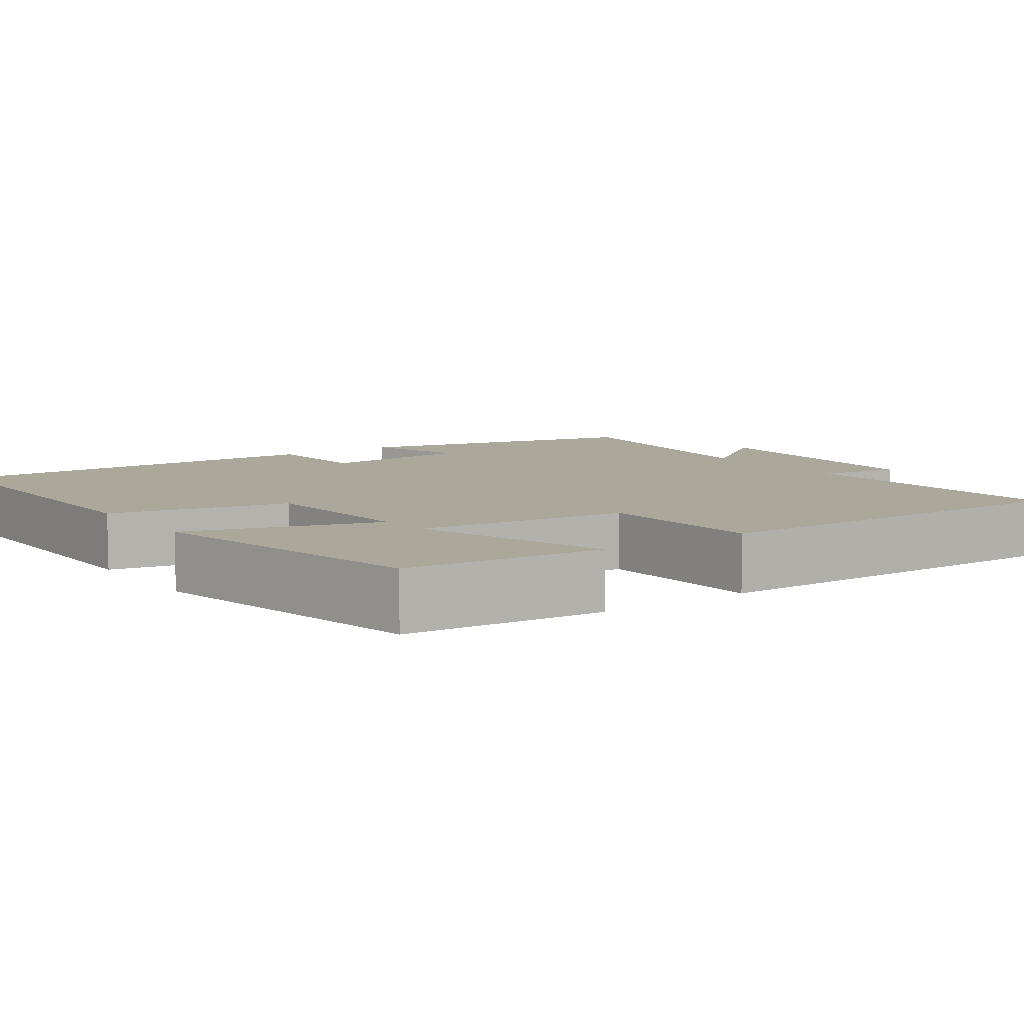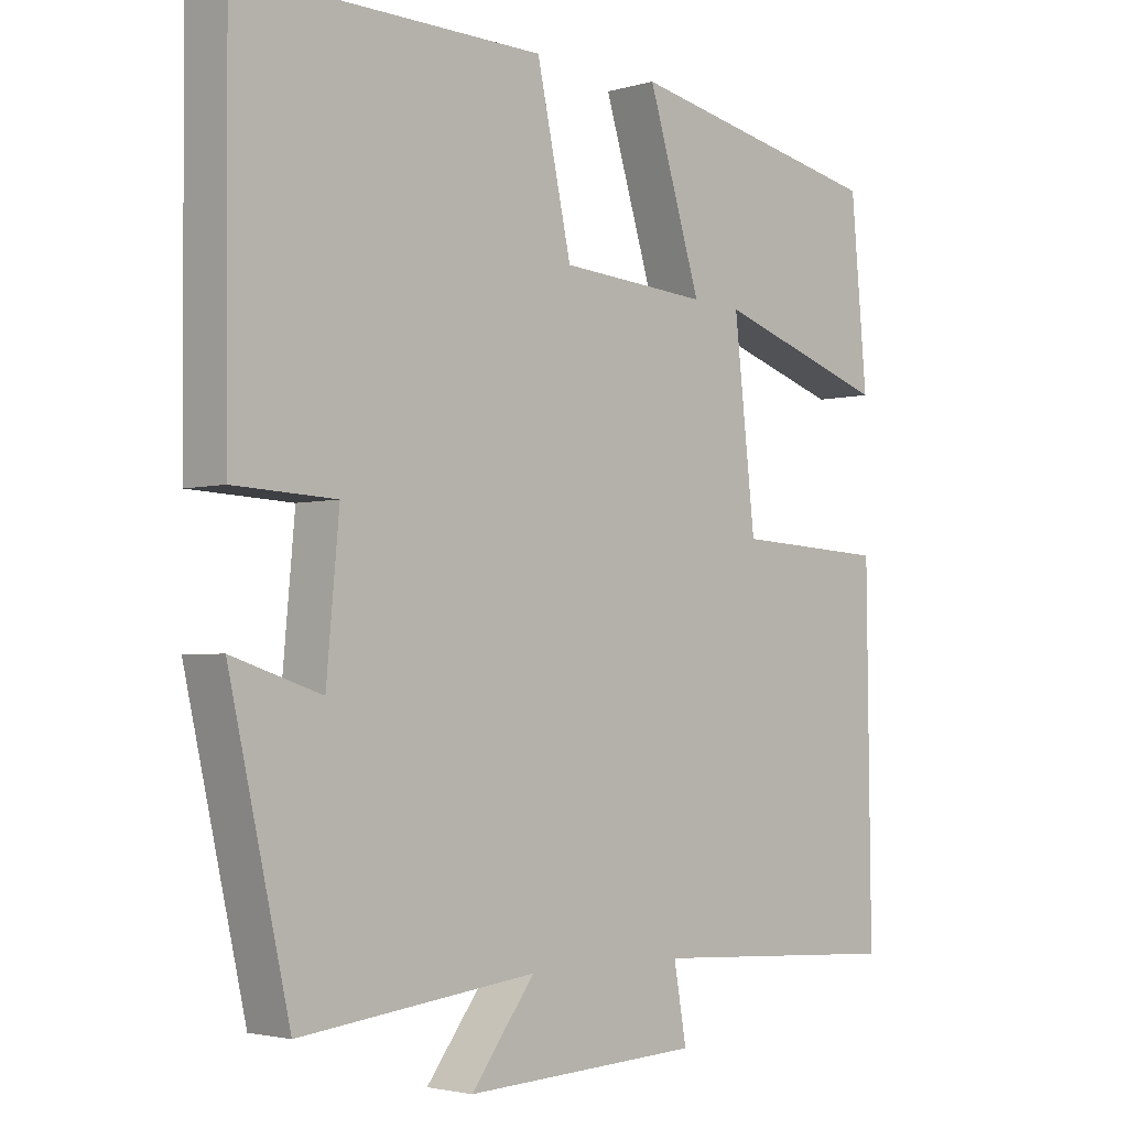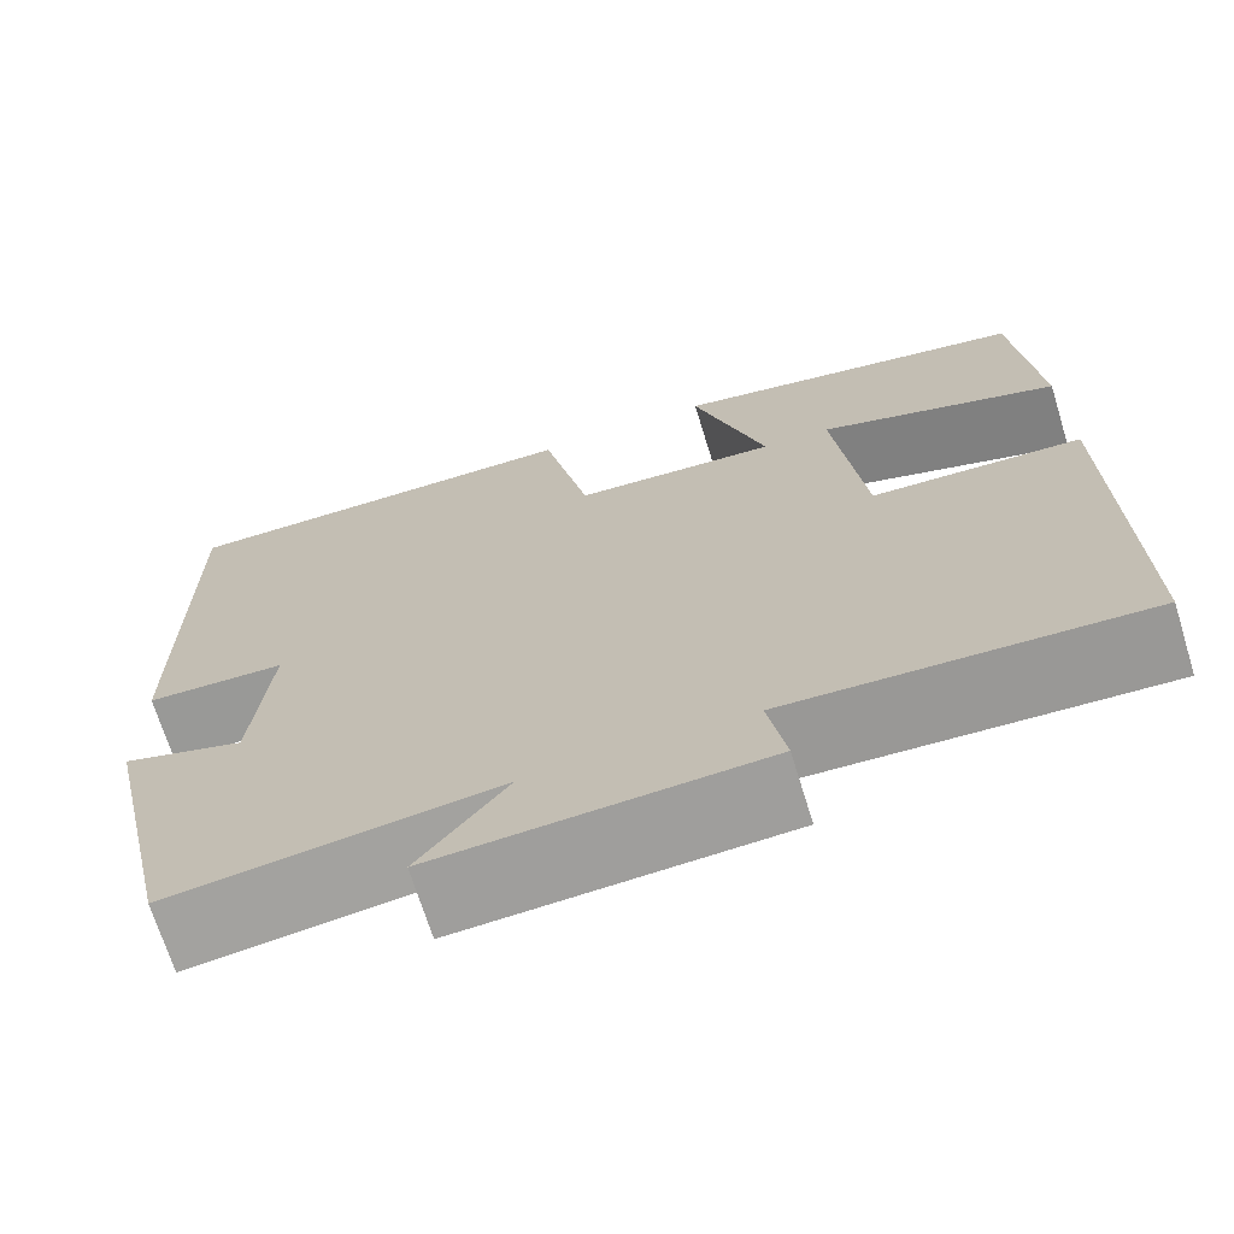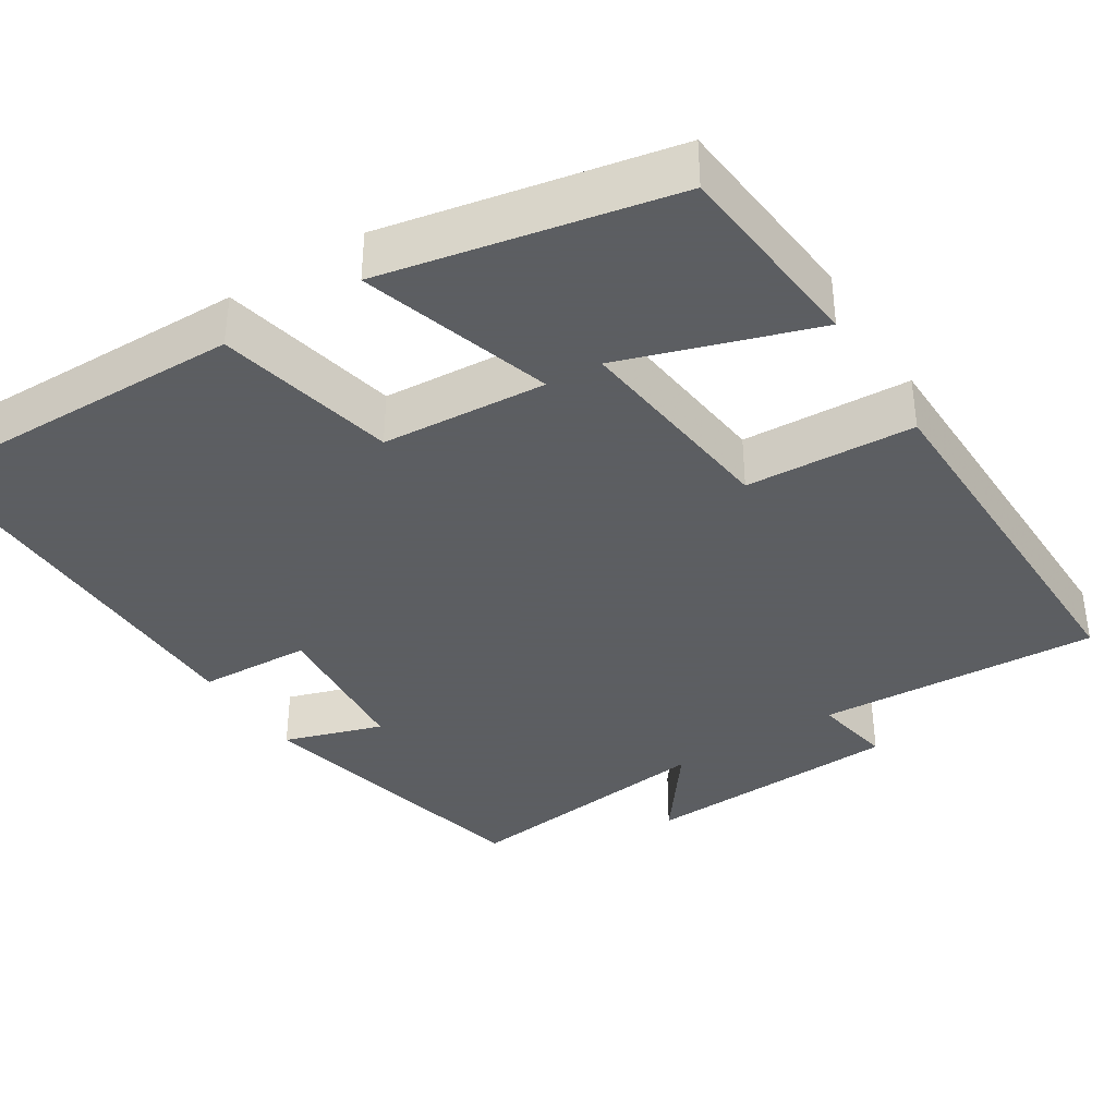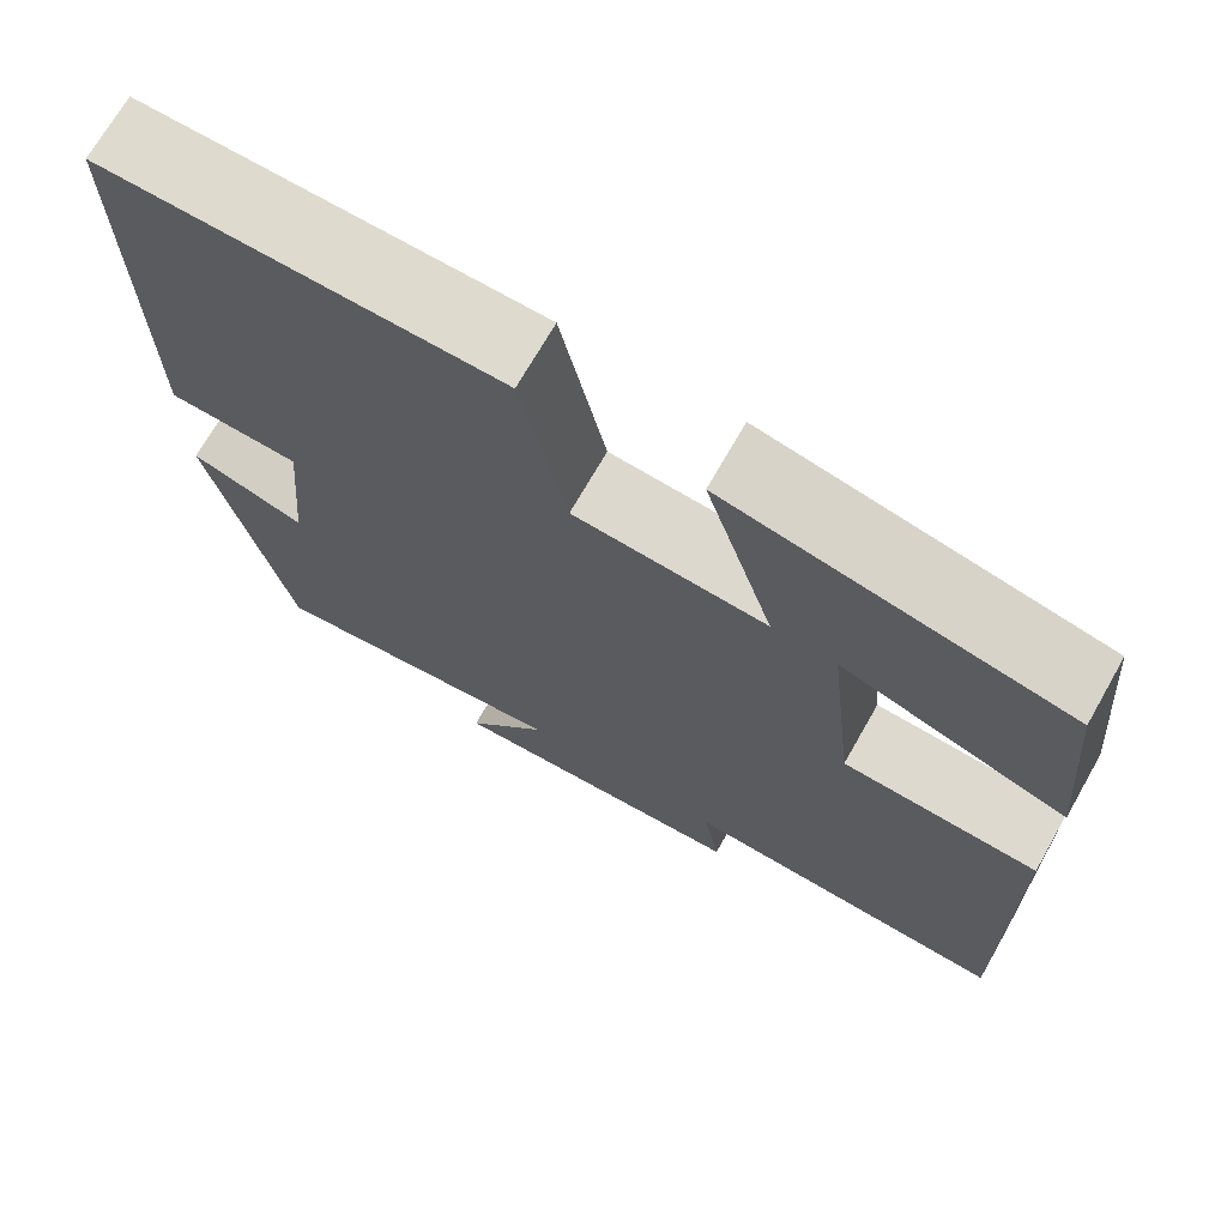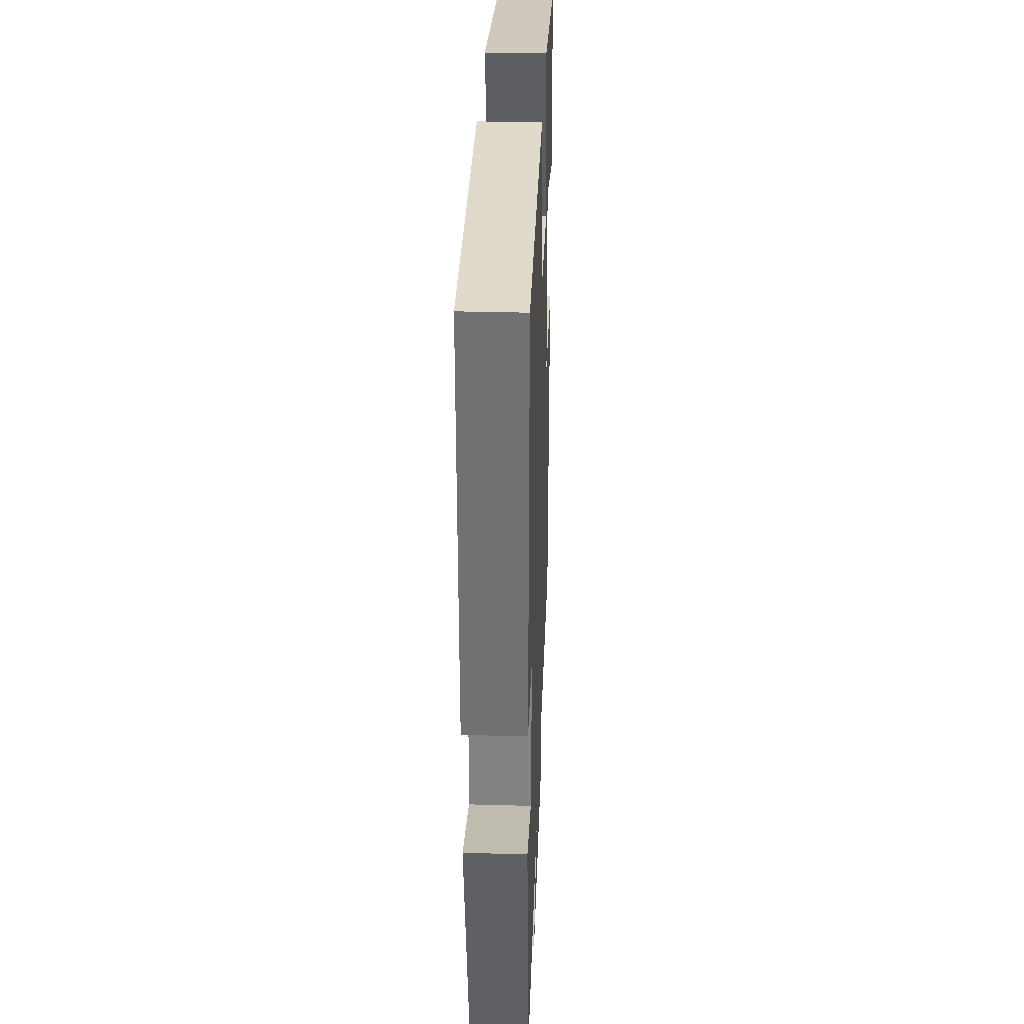
<metadata>
{"format":"obj","ext":"obj","renderer":"f3d","projection":"perspective","resolution":1024,"background":"white","views":[{"elev":8.1,"azim":54.8,"up":"+Y"},{"elev":-2.8,"azim":-45.4,"up":"+Z"},{"elev":-70.0,"azim":17.2,"up":"+Z"},{"elev":-37.4,"azim":32.5,"up":"+Y"},{"elev":70.8,"azim":29.7,"up":"+Z"},{"elev":34.1,"azim":-87.9,"up":"+Z"}]}
</metadata>
<code>
v -0.415 0.07 -0.539
v -0.5 0.07 -0.161
v -0.374 0.07 -0.202
v -0.356 0.07 -0.004
v -0.5 0.07 0.003
v -0.503 0.07 0.508
v -0.074 0.07 0.5
v -0.025 0.07 0.273
v 0.185 0.07 0.257
v 0.11 0.07 0.5
v 0.477 0.07 0.424
v 0.5 0.07 0.171
v 0.255 0.07 0.253
v 0.285 0.07 -0.017
v 0.5 0.07 -0.029
v 0.506 0.07 -0.52
v 0.145 0.07 -0.5
v 0.163 0.07 -0.603
v -0.171 0.07 -0.619
v -0.081 0.07 -0.5
v -0.415 0 -0.539
v -0.5 0 -0.161
v -0.374 0 -0.202
v -0.356 0 -0.004
v -0.5 0 0.003
v -0.503 0 0.508
v -0.074 0 0.5
v -0.025 0 0.273
v 0.185 0 0.257
v 0.11 0 0.5
v 0.477 0 0.424
v 0.5 0 0.171
v 0.255 0 0.253
v 0.285 0 -0.017
v 0.5 0 -0.029
v 0.506 0 -0.52
v 0.145 0 -0.5
v 0.163 0 -0.603
v -0.171 0 -0.619
v -0.081 0 -0.5
f 17 18 19 20
f 14 15 16 17
f 13 14 17 20
f 10 11 12 13
f 9 10 13
f 9 13 20 1
f 6 7 8
f 5 6 8
f 4 5 8
f 3 4 8 9
f 1 2 3
f 1 3 9
f 40 39 38 37
f 37 36 35 34
f 40 37 34 33
f 33 32 31 30
f 33 30 29
f 21 40 33 29
f 28 27 26
f 28 26 25
f 28 25 24
f 29 28 24 23
f 23 22 21
f 29 23 21
f 1 21 22 2
f 2 22 23 3
f 3 23 24 4
f 4 24 25 5
f 5 25 26 6
f 6 26 27 7
f 7 27 28 8
f 8 28 29 9
f 9 29 30 10
f 10 30 31 11
f 11 31 32 12
f 12 32 33 13
f 13 33 34 14
f 14 34 35 15
f 15 35 36 16
f 16 36 37 17
f 17 37 38 18
f 18 38 39 19
f 19 39 40 20
f 20 40 21 1

</code>
